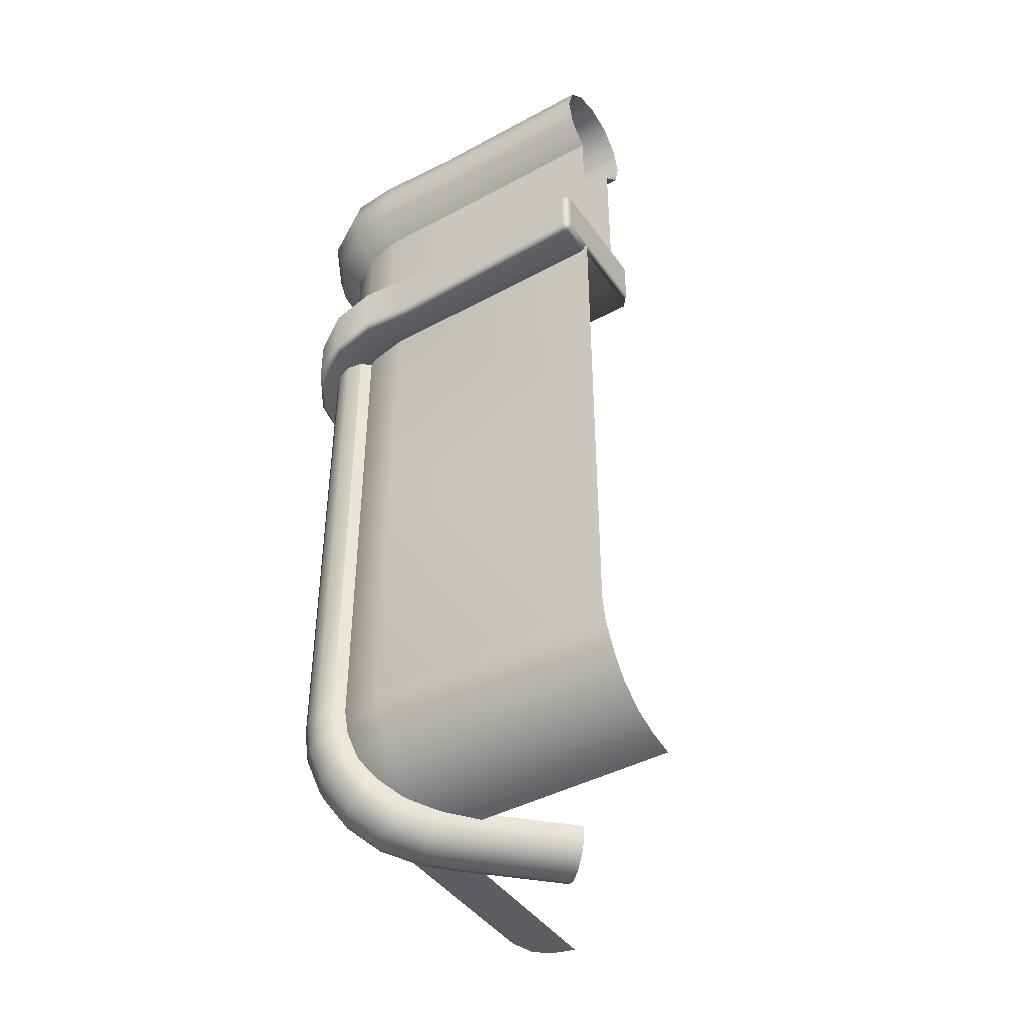
<metadata>
{"format":"obj","ext":"obj","renderer":"f3d","projection":"perspective","resolution":1024,"background":"white","views":[{"elev":-43.4,"azim":122.6,"up":"+Y"}]}
</metadata>
<code>
g m_airballoon_corner_broken_01
v -48.49 -191 98.04
v -160 -191 98
v -160 -180 100
v -48.4 -180 99.65
v -48.49 -203 93.18
v -160 -203 92
v -48.49 -213 85.46
v -160 -213 85
v -30.61 -191 94.51
v -32.47 -203 90.03
v -15.38 -191 84.33
v -18.81 -203 80.9
v -29.89 -180 95.98
v -14.2 -180 85.51
v -48.49 -220.5 75.39
v -160 -221 74
v -160 -213 85
v -48.49 -213 85.46
v -48.49 -225.3 63.66
v -160 -225 63
v -48.49 -227 51.08
v -160 -227 51
v -39.28 -220.5 73.59
v -43.77 -225.3 62.75
v -31.39 -220.5 68.32
v -39.68 -225.3 60.03
v -35.43 -212.8 82.89
v -24.27 -212.8 75.44
v -32.47 -203 90.03
v -48.49 -203 93.18
v -18.81 -203 80.9
v -39.68 -225.3 60.03
v -31.39 -220.5 68.32
v -26.12 -220.5 60.43
v -36.96 -225.3 55.94
v -24.27 -220.5 51.13
v -36 -225.3 51.13
v -16.82 -212.8 64.28
v -24.27 -212.8 75.44
v -14.2 -212.8 51.13
v -9.682 -203 67.24
v -18.81 -203 80.9
v -6.478 -203 51.13
v -48.49 -227 51.08
v -15 -213 -60
v -8 -203 -60
v -26 -221 -60
v -37 -225 -60
v -49 -227 -60
v -18.81 -203 80.9
v -15.38 -191 84.33
v -5.195 -191 69.1
v -9.682 -203 67.24
v -1.621 -191 51.13
v -6.478 -203 51.13
v -3.714 -180 69.83
v -14.2 -180 85.51
v -0.01845 -180 51.33
v -2 -191 -60
v 0.0001221 -180 -60
v -8 -203 -60
v -24.41 60 -21.49
v -24.39 60 -60
v -24.74 127.5 -60
v -24.73 127.5 -21.58
v -24.42 60 18.69
v -24.78 127.1 17.57
v -24.43 60 58.87
v -25.18 124.6 56.1
v -26.58 124.4 63.03
v -25.68 60 65.15
v -30.65 124.3 69.05
v -29.24 60 70.48
v -81.02 60 75.29
v -40.86 60 75.3
v -43.61 124.6 74.53
v -82.13 127.1 74.92
v -34.57 60 74.05
v -36.68 124.4 73.13
v -29.24 60 70.48
v -30.65 124.3 69.05
v -121.2 60 75.29
v -121.3 127.5 74.96
v -160 127.5 74.94
v -160 60 75.29
v -0.02194 60 -60
v -0.08838 60 -21.4
v -0.0708 127.5 -21.54
v -0.09045 127.5 -60
v -0.0885 60 18.87
v -0.04358 127.5 18.58
v -0.08875 60 59.14
v 1.33 126 57.42
v -42.16 126 100.9
v -40.36 60 99.46
v -80.69 60 99.5
v -81.04 127.5 99.59
v -24.62 124.8 97.48
v -24.94 60 96.37
v -10.72 124.3 88.87
v -11.88 60 87.63
v -2.117 124.8 74.96
v -3.153 60 74.56
v 1.33 126 57.42
v -0.08875 60 59.14
v -121 60 99.55
v -121.2 127.5 99.59
v -160 62.33 99.59
v -160 127.5 99.59
v -0.01845 -60 51.33
v 0.0001221 -60 -60
v 0.0001221 -180 -60
v -0.01845 -180 51.33
v -3.714 -180 69.83
v -3.714 -60 69.83
v -14.2 -180 85.51
v -14.2 -60 85.51
v -160 -60 100
v -48.4 -60 99.65
v -48.4 -180 99.65
v -160 -180 100
v -29.89 -60 95.98
v -29.89 -180 95.98
v -14.2 -60 85.51
v -14.2 -180 85.51
v -0.01845 60 51.33
v -0.02194 60 -60
v 0.0001221 -60 -60
v -0.01845 -60 51.33
v -3.714 -60 69.83
v -3.714 60 69.83
v -14.2 -60 85.51
v -14.2 60 85.51
v -160 60 100
v -48.4 60 99.65
v -48.4 -60 99.65
v -160 -60 100
v -29.89 60 95.98
v -29.89 -60 95.98
v -14.2 60 85.51
v -14.2 -60 85.51
v -79.91 -230.3 -1.988
v -45.38 -230.5 32.54
v -45.62 -223.9 32.31
v -80.05 -223.7 -2.132
v -82.7 -236 1.057
v -48.09 -236.2 35.67
v -35.69 -223.6 42.23
v -34.97 -230.2 42.96
v -25.61 -220.6 52.32
v -23.38 -226.4 54.54
v -17.14 -213.2 60.78
v -13.77 -217.8 64.15
v -10.96 -203 66.96
v -6.846 -206.1 71.08
v -7.305 -191 70.62
v -2.773 -192.6 75.15
v -6.241 -180 71.68
v -1.582 -180 76.34
v -1.761 -193.9 82
v -0.4661 -180 83.29
v -6.163 -208.7 77.6
v -101.8 -223.7 19.67
v -67.38 -223.9 54.12
v -67.15 -230.5 54.35
v -101.7 -230.3 19.81
v -56.71 -230.1 64.79
v -57.44 -223.6 64.06
v -53.05 -235.8 62.61
v -64.03 -236.2 51.63
v -45.12 -226.1 76.37
v -47.36 -220.4 74.14
v -40.17 -231.1 75.49
v -35.53 -217.6 85.97
v -38.9 -213 82.59
v -28.62 -206 92.88
v -32.74 -203 88.76
v -24.56 -192.6 96.94
v -29.09 -191 92.41
v -23.37 -180 98.13
v -28.03 -180 93.47
v -101.7 -230.3 19.81
v -67.15 -230.5 54.35
v -64.03 -236.2 51.63
v -98.64 -236 17.02
v -58.86 -239.5 46.69
v -93.52 -239.3 12.03
v -53.03 -239.5 40.85
v -87.68 -239.3 6.187
v -48.09 -236.2 35.67
v -82.7 -236 1.057
v -47.53 -239 58.02
v -53.05 -235.8 62.61
v -41.7 -239 52.17
v -37.14 -235.8 46.62
v -34.97 -230.2 42.96
v -45.38 -230.5 32.54
v -28.08 -234 65.79
v -33.9 -234 71.65
v -24.25 -231.3 59.5
v -23.38 -226.4 54.54
v -16.99 -223.7 76.88
v -13.7 -221.6 70.06
v -13.77 -217.8 64.15
v -6.163 -208.7 77.6
v -6.846 -206.1 71.08
v -24.56 -192.6 96.94
v -23.37 -180 98.13
v -16.42 -180 99.24
v -17.71 -193.9 97.95
v -9.031 -180 96.52
v -10.38 -194.6 95.17
v -3.193 -180 90.68
v -4.545 -194.7 89.33
v -0.4661 -180 83.29
v -1.761 -193.9 82
v -28.62 -206 92.88
v -22.1 -208.6 93.56
v -35.53 -217.6 85.97
v -29.62 -221.4 86.04
v -45.12 -226.1 76.37
v -40.17 -231.1 75.49
v -22.82 -223.7 82.73
v -33.9 -234 71.65
v -53.05 -235.8 62.61
v -47.53 -239 58.02
v -16.99 -223.7 76.88
v -14.96 -210.1 90.59
v -9.122 -210.1 84.75
v -6.163 -208.7 77.6
v 9.098 136.6 -21.67
v 9.058 136.6 -60
v -0.09045 127.5 -60
v -0.0708 127.5 -21.54
v 12.45 149.1 -21.67
v 12.41 149.1 -60
v 9.098 161.6 -21.67
v 9.058 161.6 -60
v -0.05322 170.8 -21.67
v -0.09277 170.7 -60
v -0.006104 170.8 18.31
v 9.138 161.6 18.33
v 12.49 149.1 18.33
v 10.51 162.1 57.42
v 1.527 172.2 56.85
v 8.195 162.8 77.59
v -0.964 173.1 73.68
v 11.5 149 79.01
v -0.7303 148.9 98.95
v -3.426 163.2 96.25
v 13.59 149.1 57.68
v 8.195 135.2 77.59
v 10.51 136 57.42
v -2.117 124.8 74.96
v -10.72 124.3 88.87
v 1.33 126 57.42
v 9.138 136.6 18.33
v -0.04358 127.5 18.58
v -24.73 127.5 -21.58
v -24.74 127.5 -60
v -34.24 136.6 -60
v -34.21 136.6 -21.67
v -37.59 149.1 -60
v -37.56 149.1 -21.67
v -34.24 161.6 -60
v -34.21 161.6 -21.67
v -25.09 170.7 -60
v -25.05 170.8 -21.67
v -24.78 127.1 17.57
v -34.46 136.3 17.01
v -25.18 124.6 56.1
v -35.92 134.7 55.56
v -36.46 134.7 58.71
v -26.58 124.4 63.03
v -38.28 134.7 61.4
v -30.65 124.3 69.05
v -40.97 148.9 58.71
v -39.99 148.9 57.24
v -38.28 163.2 61.4
v -36.46 163.1 58.71
v -39.76 148.9 55.52
v -35.92 163.1 55.56
v -37.97 149.1 16.68
v -34.46 161.9 17.01
v -25.05 170.8 -21.67
v -25.09 170.7 -60
v -12.59 174.1 -60
v -12.55 174.1 -21.67
v -25.08 171.1 17.4
v -34.46 161.9 17.01
v -35.92 163.1 55.56
v -25.49 173.3 55.79
v -26.82 173.5 62.74
v -36.46 163.1 58.71
v -30.91 173.6 68.77
v -38.28 163.2 61.4
v -20.85 177.4 78.83
v -13.77 177.1 68.23
v -11.63 176.5 56.26
v -12.47 174.3 17.97
v -34.21 161.6 -21.67
v -12.55 174.1 -21.67
v -12.59 174.1 -60
v -0.09277 170.7 -60
v -0.05322 170.8 -21.67
v -12.47 174.3 17.97
v -0.006104 170.8 18.31
v -11.63 176.5 56.26
v 1.527 172.2 56.85
v -0.964 173.1 73.68
v -13.77 177.1 68.23
v -10.79 173.6 88.89
v -20.85 177.4 78.83
v -3.426 163.2 96.25
v 8.195 162.8 77.59
v 9.138 161.6 18.33
v -42.44 148.9 59.69
v -40.97 163.1 63.22
v -44.12 163.1 63.76
v -43.89 173.3 74.19
v -36.95 173.5 72.86
v -38.28 163.2 61.4
v -30.91 173.6 68.77
v -43.42 176.5 88.05
v -31.45 177.1 85.91
v -20.85 177.4 78.83
v -82.67 161.9 65.22
v -83 149.1 61.71
v -82.28 171.1 74.6
v -81.71 174.3 87.21
v -121.4 149.1 62.13
v -121.4 161.6 65.47
v -121.4 170.8 74.63
v -160 161.6 65.44
v -160 170.7 74.59
v -121.4 174.1 87.13
v -160 174.1 87.09
v -42.44 148.9 59.69
v -44.12 163.1 63.76
v -44.16 148.9 59.92
v -40.97 148.9 58.71
v -38.28 163.2 61.4
v -40.97 163.1 63.22
v -42.44 148.9 59.69
v -38.28 134.7 61.4
v -40.97 134.7 63.22
v -30.65 124.3 69.05
v -36.68 124.4 73.13
v -44.16 148.9 59.92
v -31.45 177.1 85.91
v -26 173.1 98.72
v -42.83 172.2 101.2
v -43.42 176.5 88.05
v -20.85 177.4 78.83
v -10.79 173.6 88.89
v -42.26 162.1 110.2
v -22.09 162.8 107.9
v -3.426 163.2 96.25
v -81.71 174.3 87.21
v -81.37 170.8 99.67
v -81.35 161.6 108.8
v -121.4 174.1 87.13
v -121.4 170.8 99.63
v -160 174.1 87.09
v -160 170.7 99.59
v -121.4 161.6 108.8
v -160 161.6 108.7
v -81.35 149.1 112.2
v -22.09 162.8 107.9
v -20.67 149 111.2
v -42 149.1 113.3
v -42.26 162.1 110.2
v -3.426 163.2 96.25
v -0.7303 148.9 98.95
v -42.26 136 110.2
v -22.09 135.2 107.9
v -3.426 134.7 96.25
v -42.16 126 100.9
v -24.62 124.8 97.48
v -10.72 124.3 88.87
v -81.35 136.6 108.8
v -81.04 127.5 99.59
v -81.35 161.6 108.8
v -81.35 149.1 112.2
v -121.4 149.1 112.1
v -121.4 161.6 108.8
v -160 161.6 108.7
v -160 149.1 112.1
v -121.4 136.6 108.8
v -160 136.6 108.7
v -121.2 127.5 99.59
v -160 127.5 99.59
v 11.5 149 79.01
v 8.195 135.2 77.59
v -3.426 134.7 96.25
v -0.7303 148.9 98.95
v -10.72 124.3 88.87
v -36.68 124.4 73.13
v -40.97 134.7 63.22
v -44.12 134.7 63.76
v -43.61 124.6 74.53
v -44.16 148.9 59.92
v -82.13 127.1 74.92
v -82.67 136.3 65.22
v -83 149.1 61.71
v -44.12 163.1 63.76
v -121.3 127.5 74.96
v -121.4 136.6 65.47
v -160 127.5 74.94
v -160 136.6 65.44
v -121.4 149.1 62.13
v -160 149.1 62.09
v -121.4 161.6 65.47
v -160 161.6 65.44
v -82.67 161.9 65.22
v -37.98 69.79 -56.66
v -37.99 69.82 35.47
v -41.32 66.46 35.4
v -41.32 66.44 -56.66
v 14.44 69.8 -56.66
v -37.98 66.44 -60
v 14.47 66.41 -60
v 12.64 70.25 36.75
v 17.79 66.46 -56.66
v 16 66.92 36.65
v 14.31 70.37 59.79
v 17.7 67.03 59.88
v 13.31 67.01 81.91
v 10.12 70.31 80.59
v -1.623 70.29 98.14
v 0.827 67 100.6
v -41.32 66.44 -56.66
v -41.32 66.45 49.16
v -37.98 69.79 52.5
v -40.66 69.79 58.99
v -44.01 66.44 55.64
v -41.32 66.44 -56.66
v -41.32 43.03 -56.66
v -37.98 46.37 -60
v -37.98 66.44 -60
v -41.32 66.44 -56.66
v -41.32 66.46 35.4
v -41.32 43.03 35.4
v -41.32 43.03 49.16
v -41.32 66.45 49.16
v -44.01 66.44 55.64
v -44.01 43.03 55.64
v 14.47 66.41 -60
v 14.51 46.36 -60
v 17.79 46.36 -56.66
v 17.79 66.46 -56.66
v -41.32 43.03 -56.66
v 14.44 43.01 -56.66
v 14.51 46.36 -60
v -37.98 46.37 -60
v -41.32 43.03 35.4
v 12.64 42.56 36.75
v 14.33 42.45 59.79
v -41.32 43.03 49.16
v 10.13 42.5 80.59
v -44.01 43.03 55.64
v -1.62 42.52 98.14
v 0.827 45.81 100.6
v 13.31 45.8 81.91
v 17.79 46.36 -56.66
v 14.51 46.36 -60
v 14.44 43.01 -56.66
v 12.64 42.56 36.75
v 16 45.89 36.65
v 17.79 46.36 -56.66
v 17.7 46.12 59.88
v 14.33 42.45 59.79
v 10.13 42.5 80.59
v 13.31 45.8 81.91
v 16 66.92 36.65
v 17.79 66.46 -56.66
v 17.7 67.03 59.88
v 13.31 67.01 81.91
v 0.827 45.81 100.6
v 0.827 67 100.6
v -159.6 46.37 61.67
v -159.6 46.4 114.1
v -156.5 43.01 114.1
v -156.5 43.03 58.33
v -159.6 66.44 61.67
v -156.5 66.44 58.33
v -159.6 66.45 114.2
v -156.5 69.79 61.67
v -156.5 69.8 114.1
v -159.6 66.45 114.2
v -159.6 66.44 61.67
v -65.07 70.24 112.5
v -65.14 66.91 115.9
v -156.4 66.43 117.4
v -39.89 66.7 117.4
v -39.97 70.37 114.1
v -19.18 70.31 109.9
v -17.86 67.01 113.1
v 0.827 67 100.6
v -1.623 70.29 98.14
v -66.22 69.82 61.66
v -156.5 66.44 58.33
v -156.5 66.44 58.33
v -47.15 69.79 61.67
v -40.66 69.79 58.99
v -44.01 66.44 55.64
v -50.49 66.45 58.33
v -66.29 66.46 58.33
v -156.5 66.44 58.33
v -66.29 66.46 58.33
v -66.22 69.82 61.66
v -47.15 69.79 61.67
v -156.5 46.36 117.4
v -65.14 45.9 115.9
v -65.07 42.57 112.5
v -156.5 43.01 114.1
v -39.97 42.45 114
v -39.89 45.78 117.4
v -17.86 45.8 113.1
v -19.17 42.49 109.9
v -1.62 42.52 98.14
v 0.827 45.81 100.6
v -66.29 43.03 58.33
v -156.5 43.03 58.33
v -159.6 46.4 114.1
v -50.49 43.03 58.33
v -44.01 43.03 55.64
v -159.6 46.4 114.1
v -159.6 66.45 114.2
v -156.4 66.43 117.4
v -156.5 46.36 117.4
v 14.47 66.41 -60
v -37.98 66.44 -60
v -37.98 46.37 -60
v 14.51 46.36 -60
v -65.14 66.91 115.9
v -39.89 66.7 117.4
v -39.89 45.78 117.4
v -65.14 45.9 115.9
v -17.86 67.01 113.1
v -17.86 45.8 113.1
v 0.827 67 100.6
v 0.827 45.81 100.6
v -156.5 46.36 117.4
v -156.4 66.43 117.4
v -66.29 66.46 58.33
v -156.5 66.44 58.33
v -156.5 43.03 58.33
v -66.29 43.03 58.33
v -50.49 66.45 58.33
v -50.49 43.03 58.33
v -44.01 43.03 55.64
v -44.01 66.44 55.64
v -1.582 -180 76.34
v -1.549 -60 76.33
v -6.241 -60 71.68
v -6.241 -180 71.68
v -1.549 -60 76.33
v -0.4661 -180 83.29
v -28.03 -180 93.47
v -28.03 -60 93.47
v -23.37 -60 98.13
v -23.37 -180 98.13
v -23.37 -180 98.13
v -23.37 -60 98.13
v -16.42 -60 99.24
v -16.42 -180 99.24
v -9.031 -60 96.52
v -9.031 -180 96.52
v -3.193 -60 90.68
v -3.193 -180 90.68
v -0.4661 -60 83.29
v -0.4661 -180 83.29
v -1.549 -60 76.33
v -1.549 -60 76.33
v -1.549 60 76.33
v -6.241 60 71.68
v -6.241 -60 71.68
v -28.03 -60 93.47
v -28.03 60 93.47
v -23.37 60 98.13
v -23.37 -60 98.13
v -23.37 -60 98.13
v -23.37 60 98.13
v -16.42 60 99.24
v -16.42 -60 99.24
v -9.031 60 96.52
v -9.031 -60 96.52
v -3.193 60 90.68
v -3.193 -60 90.68
v -0.4661 60 83.29
v -0.4661 -60 83.29
v -1.549 60 76.33
v -1.549 -60 76.33
g m_airballoon_corner_broken_01_0
f 3 2 1
f 4 3 1
f 1 2 5
f 2 6 5
f 5 6 7
f 6 8 7
f 9 1 5
f 10 9 5
f 11 9 10
f 12 11 10
f 13 4 1
f 9 13 1
f 14 13 9
f 11 14 9
f 17 16 15
f 18 17 15
f 15 16 19
f 16 20 19
f 19 20 21
f 20 22 21
f 23 15 19
f 24 23 19
f 19 21 24
f 25 23 24
f 26 25 24
f 24 21 26
f 27 18 15
f 23 27 15
f 28 27 23
f 25 28 23
f 27 29 18
f 29 30 18
f 31 29 27
f 28 31 27
f 34 33 32
f 35 34 32
f 36 34 35
f 37 36 35
f 34 38 33
f 38 39 33
f 40 38 34
f 36 40 34
f 38 41 39
f 41 42 39
f 43 41 38
f 40 43 38
f 32 44 35
f 35 44 37
f 43 40 45
f 46 43 45
f 40 36 47
f 45 40 47
f 36 37 48
f 47 36 48
f 37 44 49
f 48 37 49
f 52 51 50
f 53 52 50
f 54 52 53
f 55 54 53
f 52 56 51
f 56 57 51
f 58 56 52
f 54 58 52
f 58 54 59
f 60 58 59
f 54 55 61
f 59 54 61
f 64 63 62
f 65 64 62
f 65 62 66
f 67 65 66
f 67 66 68
f 69 67 68
f 69 68 70
f 68 71 70
f 70 71 72
f 71 73 72
f 76 75 74
f 77 76 74
f 78 75 76
f 79 78 76
f 80 78 79
f 81 80 79
f 77 74 82
f 83 77 82
f 83 82 84
f 82 85 84
f 88 87 86
f 89 88 86
f 90 87 88
f 91 90 88
f 92 90 91
f 93 92 91
f 96 95 94
f 97 96 94
f 94 95 98
f 95 99 98
f 98 99 100
f 99 101 100
f 100 101 102
f 101 103 102
f 102 103 104
f 103 105 104
f 106 96 97
f 107 106 97
f 108 106 107
f 109 108 107
f 112 111 110
f 113 112 110
f 114 113 110
f 115 114 110
f 116 114 115
f 117 116 115
f 120 119 118
f 121 120 118
f 119 120 122
f 120 123 122
f 122 123 124
f 123 125 124
f 128 127 126
f 129 128 126
f 130 129 126
f 131 130 126
f 132 130 131
f 133 132 131
f 136 135 134
f 137 136 134
f 135 136 138
f 136 139 138
f 138 139 140
f 139 141 140
g m_airballoon_corner_broken_01_1
f 144 143 142
f 145 144 142
f 142 143 146
f 143 147 146
f 144 148 143
f 148 149 143
f 148 150 149
f 150 151 149
f 150 152 151
f 152 153 151
f 152 154 153
f 154 155 153
f 154 156 155
f 156 157 155
f 156 158 157
f 158 159 157
f 157 159 160
f 159 161 160
f 157 160 162
f 155 157 162
f 165 164 163
f 166 165 163
f 165 167 164
f 167 168 164
f 169 167 165
f 170 169 165
f 167 171 168
f 171 172 168
f 173 171 167
f 169 173 167
f 171 174 172
f 174 175 172
f 174 176 175
f 176 177 175
f 176 178 177
f 178 179 177
f 178 180 179
f 180 181 179
f 184 183 182
f 185 184 182
f 186 184 185
f 187 186 185
f 188 186 187
f 189 188 187
f 190 188 189
f 191 190 189
f 186 192 184
f 192 193 184
f 194 192 186
f 188 194 186
f 195 194 188
f 190 195 188
f 196 195 190
f 197 196 190
f 194 198 192
f 198 199 192
f 200 198 194
f 195 200 194
f 201 200 195
f 196 201 195
f 198 202 199
f 203 202 198
f 200 203 198
f 204 203 200
f 201 204 200
f 203 205 202
f 206 205 203
f 204 206 203
f 209 208 207
f 210 209 207
f 211 209 210
f 212 211 210
f 213 211 212
f 214 213 212
f 215 213 214
f 216 215 214
f 210 207 217
f 218 210 217
f 212 210 218
f 218 217 219
f 220 218 219
f 220 219 221
f 222 220 221
f 223 220 222
f 224 223 222
f 224 222 225
f 226 224 225
f 227 223 224
f 228 218 220
f 223 228 220
f 229 228 223
f 227 229 223
f 229 214 228
f 216 214 229
f 230 229 227
f 230 216 229
f 228 212 218
f 214 212 228
f 233 232 231
f 234 233 231
f 231 232 235
f 232 236 235
f 235 236 237
f 236 238 237
f 237 238 239
f 238 240 239
f 237 239 241
f 242 237 241
f 235 237 242
f 243 235 242
f 231 235 243
f 243 242 244
f 244 242 245
f 246 244 245
f 247 246 245
f 246 248 244
f 249 248 246
f 250 249 246
f 248 251 244
f 251 243 244
f 248 252 251
f 252 253 251
f 252 254 253
f 255 254 252
f 254 256 253
f 257 243 251
f 253 257 251
f 258 257 253
f 256 258 253
f 257 231 243
f 234 231 257
f 258 234 257
f 261 260 259
f 262 261 259
f 263 261 262
f 264 263 262
f 265 263 264
f 266 265 264
f 267 265 266
f 268 267 266
f 262 259 269
f 270 262 269
f 264 262 270
f 270 269 271
f 272 270 271
f 273 272 271
f 274 273 271
f 275 273 274
f 276 275 274
f 275 277 273
f 277 278 273
f 273 278 272
f 277 279 278
f 279 280 278
f 278 280 281
f 278 281 272
f 280 282 281
f 283 270 272
f 281 283 272
f 284 283 281
f 282 284 281
f 283 264 270
f 266 264 283
f 284 266 283
f 287 286 285
f 288 287 285
f 288 285 289
f 289 285 290
f 289 290 291
f 292 289 291
f 293 292 291
f 294 293 291
f 295 293 294
f 296 295 294
f 295 297 293
f 297 298 293
f 293 298 292
f 298 299 292
f 300 289 292
f 299 300 292
f 300 288 289
f 285 301 290
f 304 303 302
f 305 304 302
f 305 302 306
f 307 305 306
f 307 306 308
f 309 307 308
f 310 309 308
f 311 310 308
f 312 310 311
f 313 312 311
f 312 314 310
f 314 315 310
f 316 307 309
f 319 318 317
f 319 320 318
f 320 321 318
f 318 321 322
f 321 323 322
f 320 324 321
f 324 325 321
f 321 325 323
f 325 326 323
f 320 319 327
f 327 319 328
f 329 320 327
f 324 320 329
f 330 324 329
f 327 328 331
f 329 327 332
f 333 329 332
f 330 329 333
f 333 332 334
f 335 333 334
f 336 333 335
f 336 330 333
f 337 336 335
f 340 339 338
f 343 342 341
f 344 343 341
f 344 341 345
f 346 344 345
f 346 345 347
f 348 346 347
f 349 344 346
f 352 351 350
f 353 352 350
f 350 351 354
f 351 355 354
f 352 356 351
f 356 357 351
f 351 357 355
f 357 358 355
f 352 353 359
f 360 352 359
f 356 352 360
f 361 356 360
f 360 359 362
f 363 360 362
f 361 360 363
f 363 362 364
f 365 363 364
f 366 363 365
f 366 361 363
f 367 366 365
f 368 361 366
f 371 370 369
f 372 371 369
f 369 370 373
f 370 374 373
f 371 375 370
f 375 376 370
f 370 376 374
f 376 377 374
f 375 378 376
f 378 379 376
f 376 379 377
f 379 380 377
f 378 375 381
f 382 378 381
f 371 372 383
f 384 371 383
f 375 371 384
f 381 375 384
f 381 384 385
f 385 384 386
f 385 386 387
f 388 385 387
f 389 385 388
f 389 381 385
f 382 381 389
f 390 389 388
f 391 389 390
f 391 382 389
f 392 391 390
f 395 394 393
f 396 395 393
f 395 397 394
f 400 399 398
f 401 400 398
f 400 402 399
f 400 401 403
f 404 400 403
f 402 400 404
f 405 402 404
f 406 402 405
f 404 403 407
f 408 404 407
f 405 404 408
f 408 407 409
f 410 408 409
f 411 408 410
f 411 405 408
f 412 411 410
f 413 411 412
f 414 413 412
f 413 415 411
f 418 417 416
f 419 418 416
f 420 416 417
f 416 420 421
f 420 422 421
f 423 420 417
f 420 423 424
f 422 420 424
f 423 425 424
f 425 423 426
f 427 425 426
f 428 427 426
f 429 428 426
f 428 429 430
f 431 428 430
f 421 432 416
f 417 418 433
f 434 417 433
f 423 417 434
f 426 423 434
f 434 433 435
f 430 429 435
f 429 426 435
f 426 434 435
f 433 436 435
f 439 438 437
f 440 439 437
f 442 441 438
f 443 442 438
f 443 444 442
f 444 445 442
f 445 444 446
f 444 447 446
f 450 449 448
f 451 450 448
f 454 453 452
f 455 454 452
f 456 452 453
f 457 456 453
f 456 457 458
f 459 456 458
f 459 458 460
f 461 459 460
f 461 460 462
f 462 460 463
f 460 464 463
f 466 465 453
f 469 468 467
f 470 469 467
f 469 471 468
f 471 472 468
f 473 472 471
f 474 473 471
f 469 470 475
f 471 469 475
f 470 476 475
f 471 477 474
f 477 471 475
f 477 478 474
f 474 478 479
f 478 480 479
f 483 482 481
f 484 483 481
f 481 485 484
f 485 481 482
f 485 486 484
f 487 485 482
f 490 489 488
f 491 490 488
f 489 492 488
f 493 492 489
f 494 493 489
f 494 489 490
f 493 495 492
f 495 496 492
f 497 496 495
f 498 497 495
f 498 499 497
f 499 500 497
f 492 501 488
f 492 496 501
f 488 501 502
f 503 491 488
f 496 504 501
f 497 500 505
f 496 497 505
f 496 505 504
f 505 506 504
f 506 507 504
f 507 508 504
f 511 510 509
f 510 511 512
f 515 514 513
f 516 515 513
f 514 515 517
f 518 514 517
f 519 518 517
f 520 519 517
f 520 521 519
f 521 522 519
f 515 516 523
f 516 524 523
f 525 516 513
f 515 523 526
f 517 515 526
f 520 517 526
f 527 520 526
f 527 521 520
f 530 529 528
f 531 530 528
f 534 533 532
f 535 534 532
f 538 537 536
f 539 538 536
f 540 537 538
f 541 540 538
f 542 540 541
f 543 542 541
f 539 536 544
f 536 545 544
f 548 547 546
f 549 548 546
f 549 546 550
f 551 549 550
f 552 551 550
f 553 552 550
f 556 555 554
f 557 556 554
f 559 554 558
f 562 561 560
f 563 562 560
f 566 565 564
f 567 566 564
f 568 566 567
f 569 568 567
f 570 568 569
f 571 570 569
f 572 570 571
f 573 572 571
f 572 573 574
f 577 576 575
f 578 577 575
f 581 580 579
f 582 581 579
f 585 584 583
f 586 585 583
f 587 585 586
f 588 587 586
f 589 587 588
f 590 589 588
f 591 589 590
f 592 591 590
f 591 592 593
f 592 594 593

</code>
